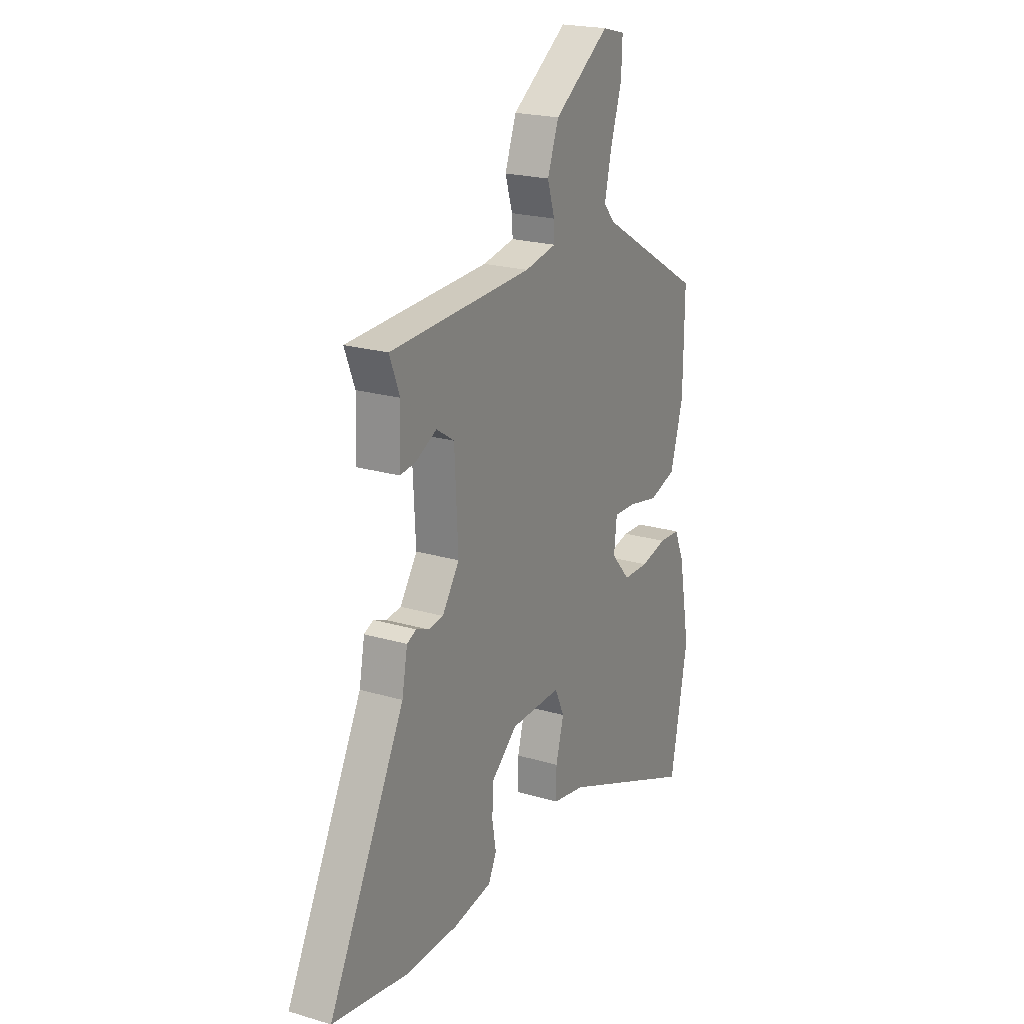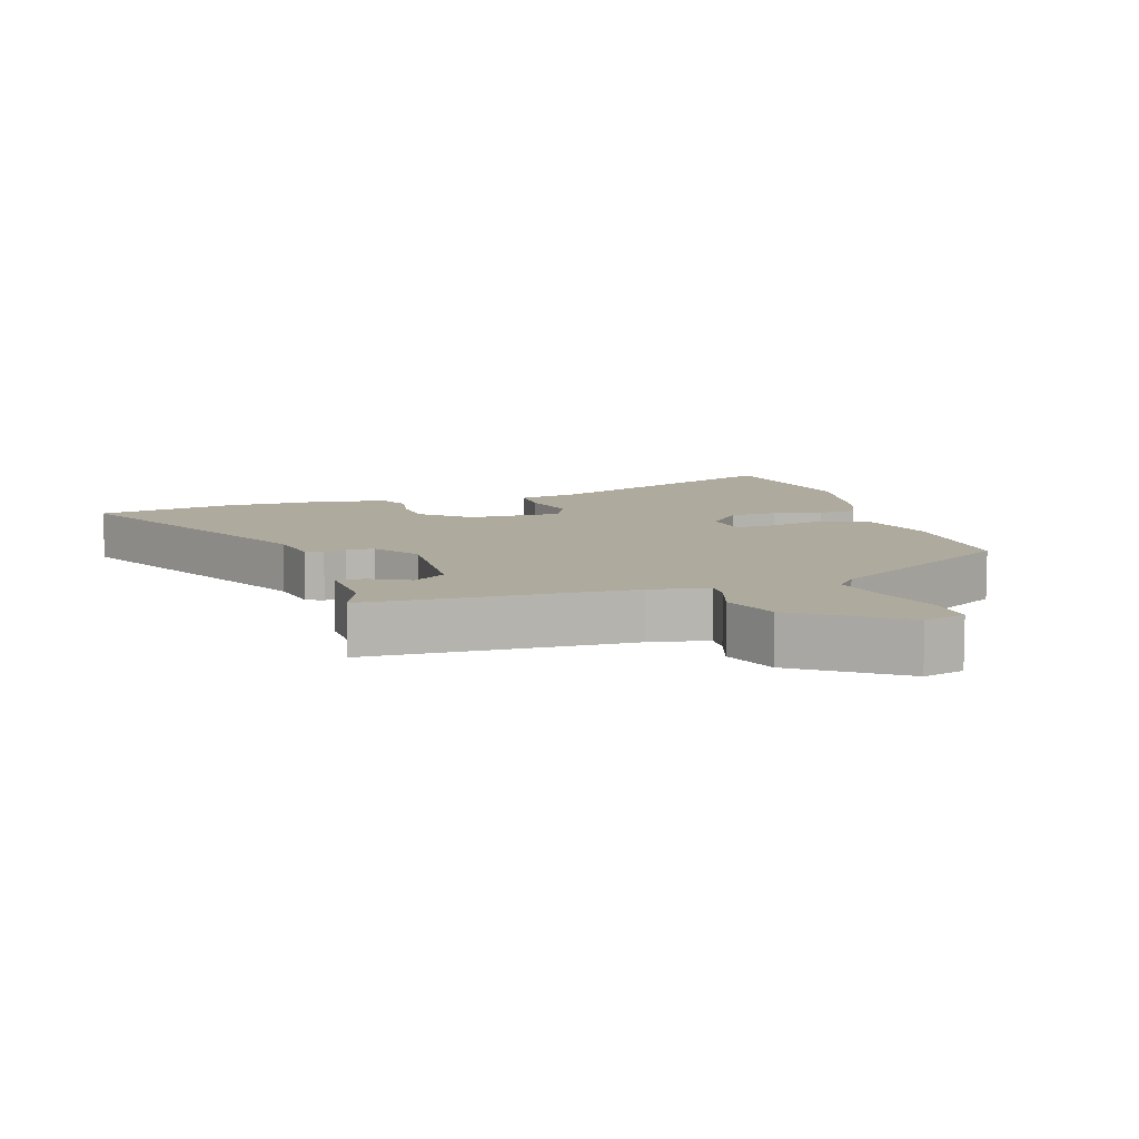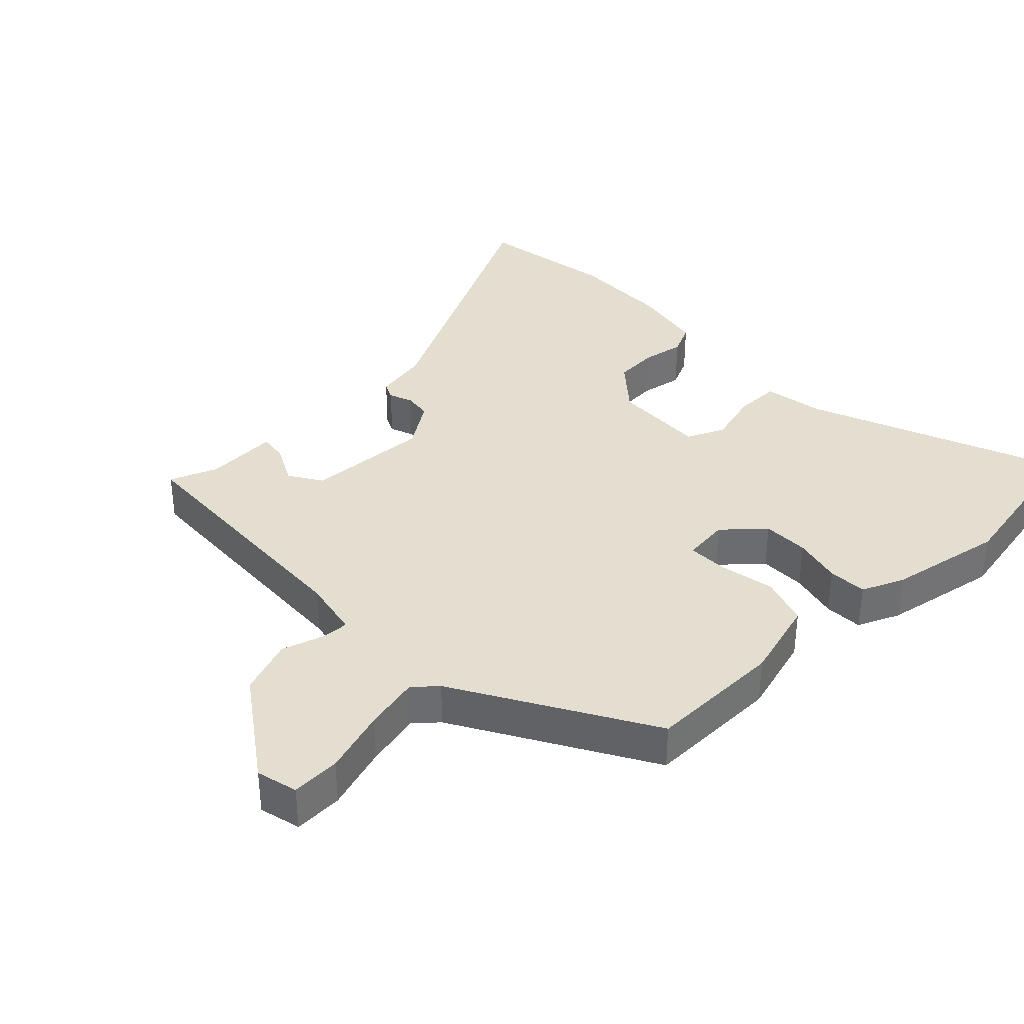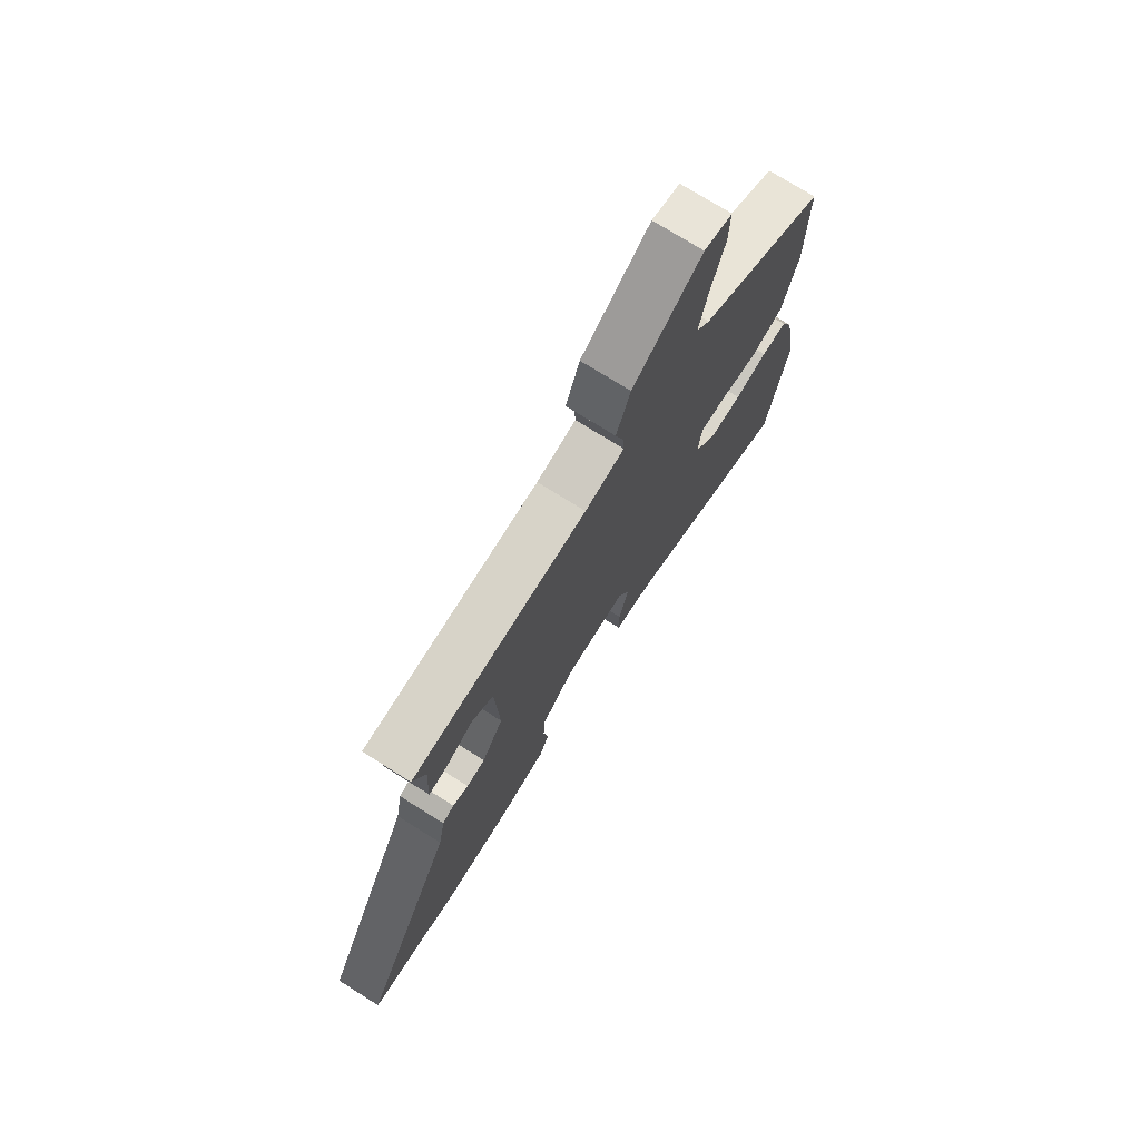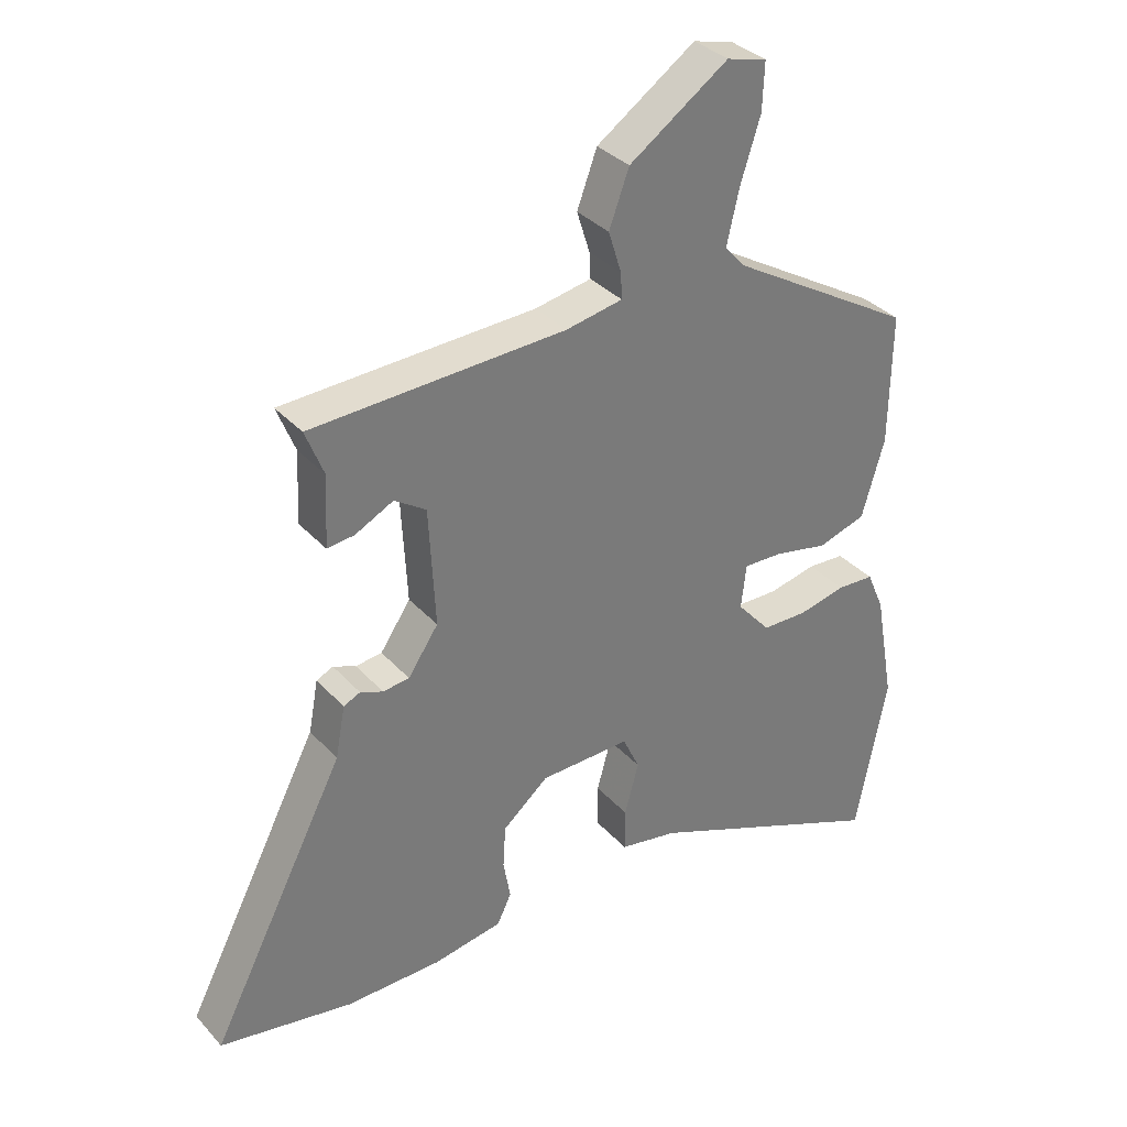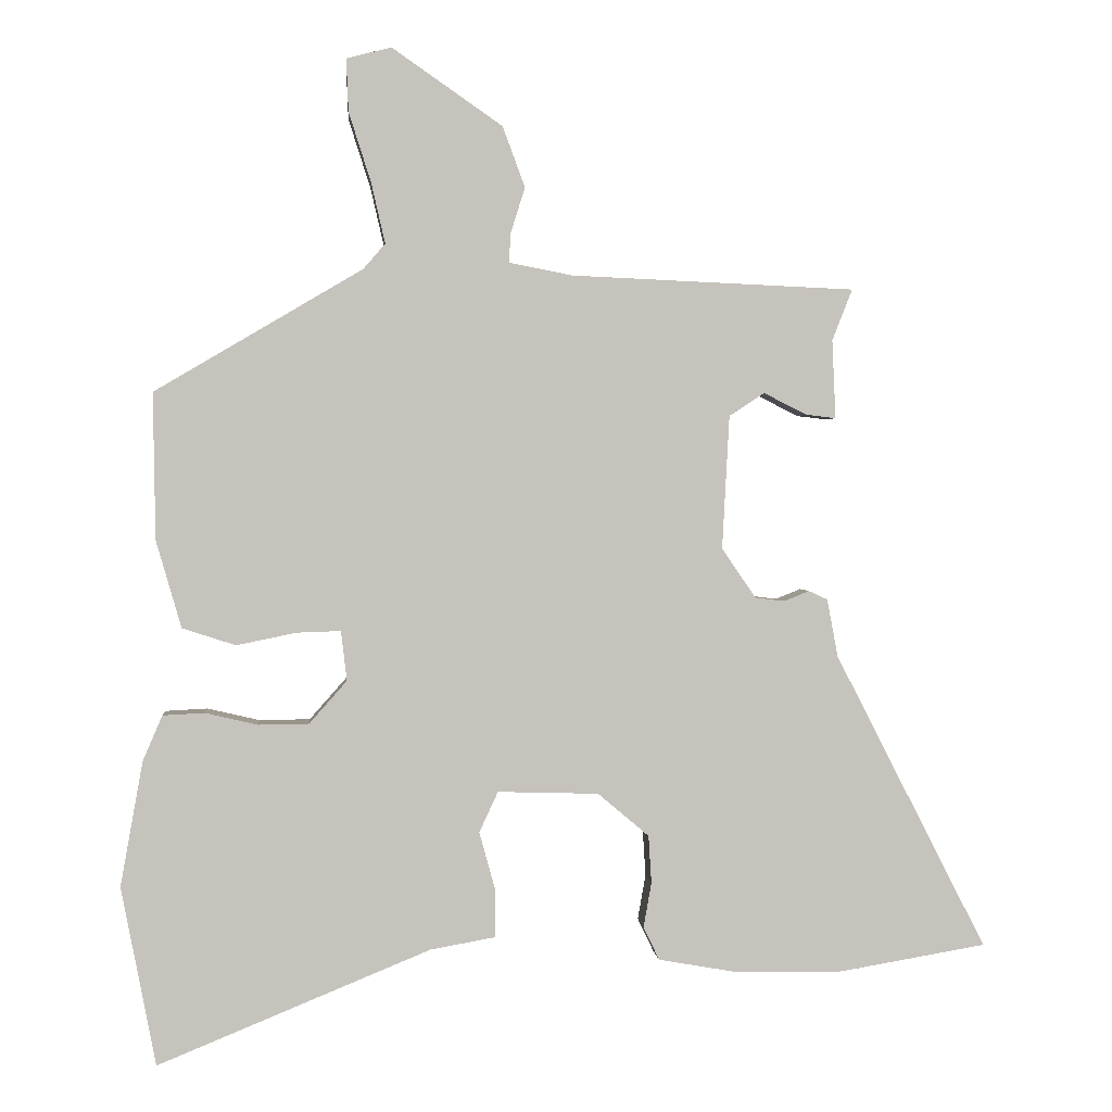
<metadata>
{"format":"obj","ext":"obj","renderer":"f3d","projection":"perspective","resolution":1024,"background":"white","views":[{"elev":21.2,"azim":-62.1,"up":"+Z"},{"elev":9.2,"azim":-17.6,"up":"+Y"},{"elev":36.5,"azim":46.4,"up":"+Y"},{"elev":74.2,"azim":-57.9,"up":"+Z"},{"elev":34.0,"azim":-35.1,"up":"+Z"},{"elev":1.6,"azim":175.2,"up":"+Z"}]}
</metadata>
<code>
v 0.525 0.07 -0.371
v 0.477 0.07 -0.619
v 0.099 0.07 -0.464
v 0.009 0.07 -0.448
v 0.009 0.07 -0.381
v 0.031 0.07 -0.301
v 0.005 0.07 -0.245
v -0.135 0.07 -0.249
v -0.206 0.07 -0.309
v -0.21 0.07 -0.375
v -0.199 0.07 -0.437
v -0.221 0.07 -0.483
v -0.329 0.07 -0.502
v -0.477 0.07 -0.504
v -0.683 0.07 -0.469
v -0.473 0.07 -0.059
v -0.458 0.07 0.021
v -0.432 0.07 0.033
v -0.397 0.07 0.019
v -0.356 0.07 0.024
v -0.309 0.07 0.093
v -0.319 0.07 0.278
v -0.368 0.07 0.31
v -0.427 0.07 0.28
v -0.469 0.07 0.275
v -0.464 0.07 0.384
v -0.492 0.07 0.455
v -0.099 0.07 0.472
v -0.011 0.07 0.489
v -0.013 0.07 0.529
v -0.033 0.07 0.593
v -0.002 0.07 0.677
v 0.151 0.07 0.783
v 0.213 0.07 0.767
v 0.21 0.07 0.694
v 0.179 0.07 0.597
v 0.16 0.07 0.514
v 0.19 0.07 0.479
v 0.478 0.07 0.309
v 0.475 0.07 0.106
v 0.44 0.07 -0.015
v 0.366 0.07 -0.039
v 0.283 0.07 -0.022
v 0.222 0.07 -0.02
v 0.214 0.07 -0.089
v 0.266 0.07 -0.148
v 0.336 0.07 -0.149
v 0.409 0.07 -0.132
v 0.467 0.07 -0.135
v 0.494 0.07 -0.198
v 0.525 0 -0.371
v 0.477 0 -0.619
v 0.099 0 -0.464
v 0.009 0 -0.448
v 0.009 0 -0.381
v 0.031 0 -0.301
v 0.005 0 -0.245
v -0.135 0 -0.249
v -0.206 0 -0.309
v -0.21 0 -0.375
v -0.199 0 -0.437
v -0.221 0 -0.483
v -0.329 0 -0.502
v -0.477 0 -0.504
v -0.683 0 -0.469
v -0.473 0 -0.059
v -0.458 0 0.021
v -0.432 0 0.033
v -0.397 0 0.019
v -0.356 0 0.024
v -0.309 0 0.093
v -0.319 0 0.278
v -0.368 0 0.31
v -0.427 0 0.28
v -0.469 0 0.275
v -0.464 0 0.384
v -0.492 0 0.455
v -0.099 0 0.472
v -0.011 0 0.489
v -0.013 0 0.529
v -0.033 0 0.593
v -0.002 0 0.677
v 0.151 0 0.783
v 0.213 0 0.767
v 0.21 0 0.694
v 0.179 0 0.597
v 0.16 0 0.514
v 0.19 0 0.479
v 0.478 0 0.309
v 0.475 0 0.106
v 0.44 0 -0.015
v 0.366 0 -0.039
v 0.283 0 -0.022
v 0.222 0 -0.02
v 0.214 0 -0.089
v 0.266 0 -0.148
v 0.336 0 -0.149
v 0.409 0 -0.132
v 0.467 0 -0.135
v 0.494 0 -0.198
f 47 48 49 50
f 46 47 50 1
f 40 41 42 43
f 38 39 40 43
f 37 38 43 44
f 33 34 35 36
f 33 36 37
f 30 31 32 33
f 29 30 33 37
f 28 29 37 44
f 26 27 28 44
f 23 24 25 26
f 22 23 26 44
f 16 17 18 19
f 16 19 20
f 15 16 20
f 14 15 20 21
f 10 11 12 13
f 9 10 13 14
f 8 9 14 21
f 3 4 5 6
f 1 2 3 6
f 46 1 6 7
f 45 46 7 8
f 22 44 45
f 8 21 22 45
f 100 99 98 97
f 51 100 97 96
f 93 92 91 90
f 93 90 89 88
f 94 93 88 87
f 86 85 84 83
f 87 86 83
f 83 82 81 80
f 87 83 80 79
f 94 87 79 78
f 94 78 77 76
f 76 75 74 73
f 94 76 73 72
f 69 68 67 66
f 70 69 66
f 70 66 65
f 71 70 65 64
f 63 62 61 60
f 64 63 60 59
f 71 64 59 58
f 56 55 54 53
f 56 53 52 51
f 57 56 51 96
f 58 57 96 95
f 95 94 72
f 95 72 71 58
f 1 51 52 2
f 2 52 53 3
f 3 53 54 4
f 4 54 55 5
f 5 55 56 6
f 6 56 57 7
f 7 57 58 8
f 8 58 59 9
f 9 59 60 10
f 10 60 61 11
f 11 61 62 12
f 12 62 63 13
f 13 63 64 14
f 14 64 65 15
f 15 65 66 16
f 16 66 67 17
f 17 67 68 18
f 18 68 69 19
f 19 69 70 20
f 20 70 71 21
f 21 71 72 22
f 22 72 73 23
f 23 73 74 24
f 24 74 75 25
f 25 75 76 26
f 26 76 77 27
f 27 77 78 28
f 28 78 79 29
f 29 79 80 30
f 30 80 81 31
f 31 81 82 32
f 32 82 83 33
f 33 83 84 34
f 34 84 85 35
f 35 85 86 36
f 36 86 87 37
f 37 87 88 38
f 38 88 89 39
f 39 89 90 40
f 40 90 91 41
f 41 91 92 42
f 42 92 93 43
f 43 93 94 44
f 44 94 95 45
f 45 95 96 46
f 46 96 97 47
f 47 97 98 48
f 48 98 99 49
f 49 99 100 50
f 50 100 51 1

</code>
